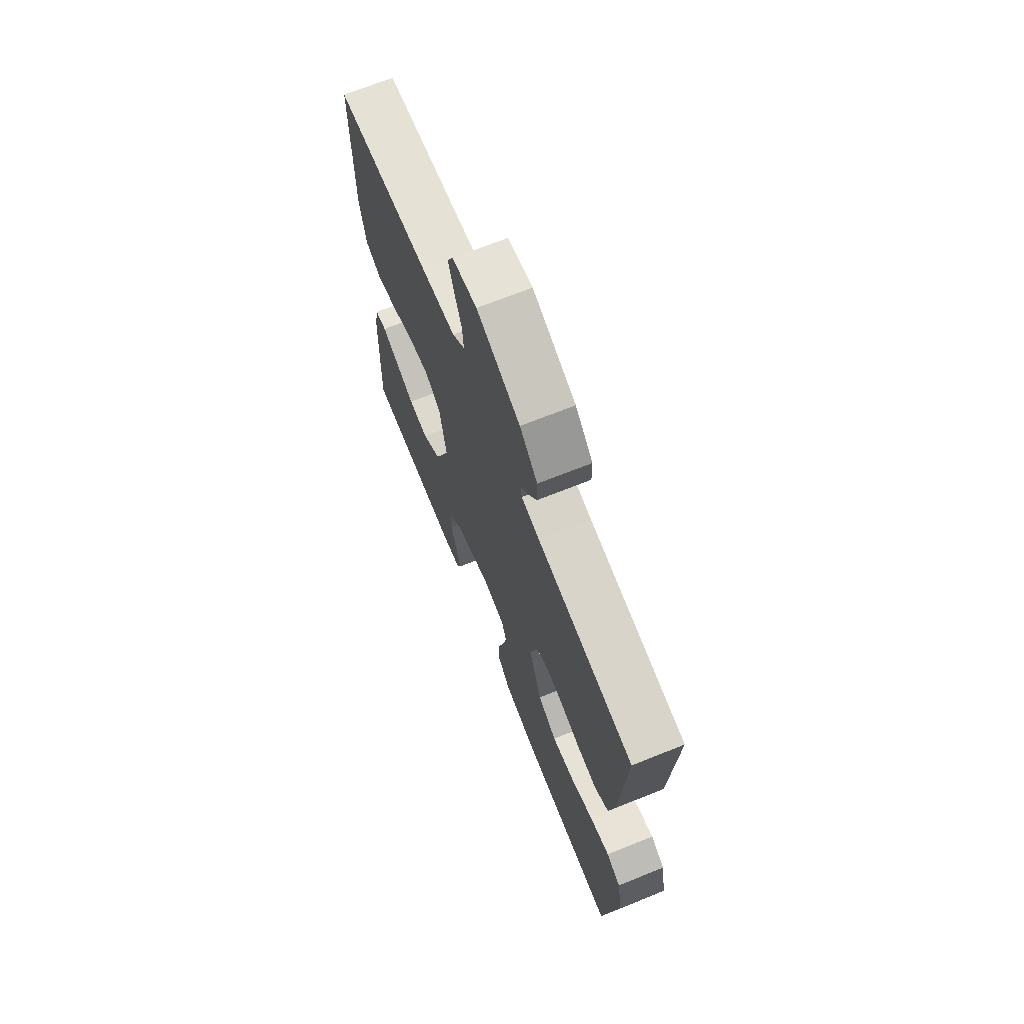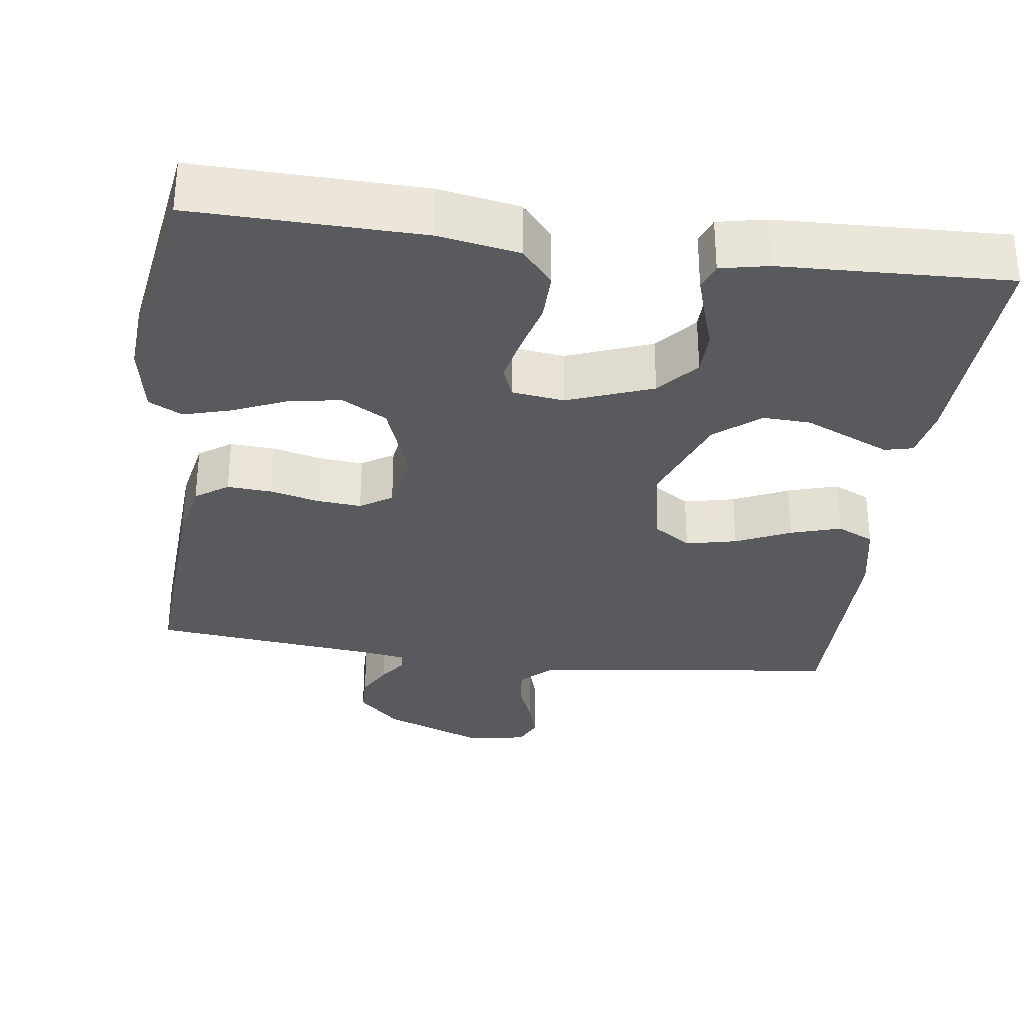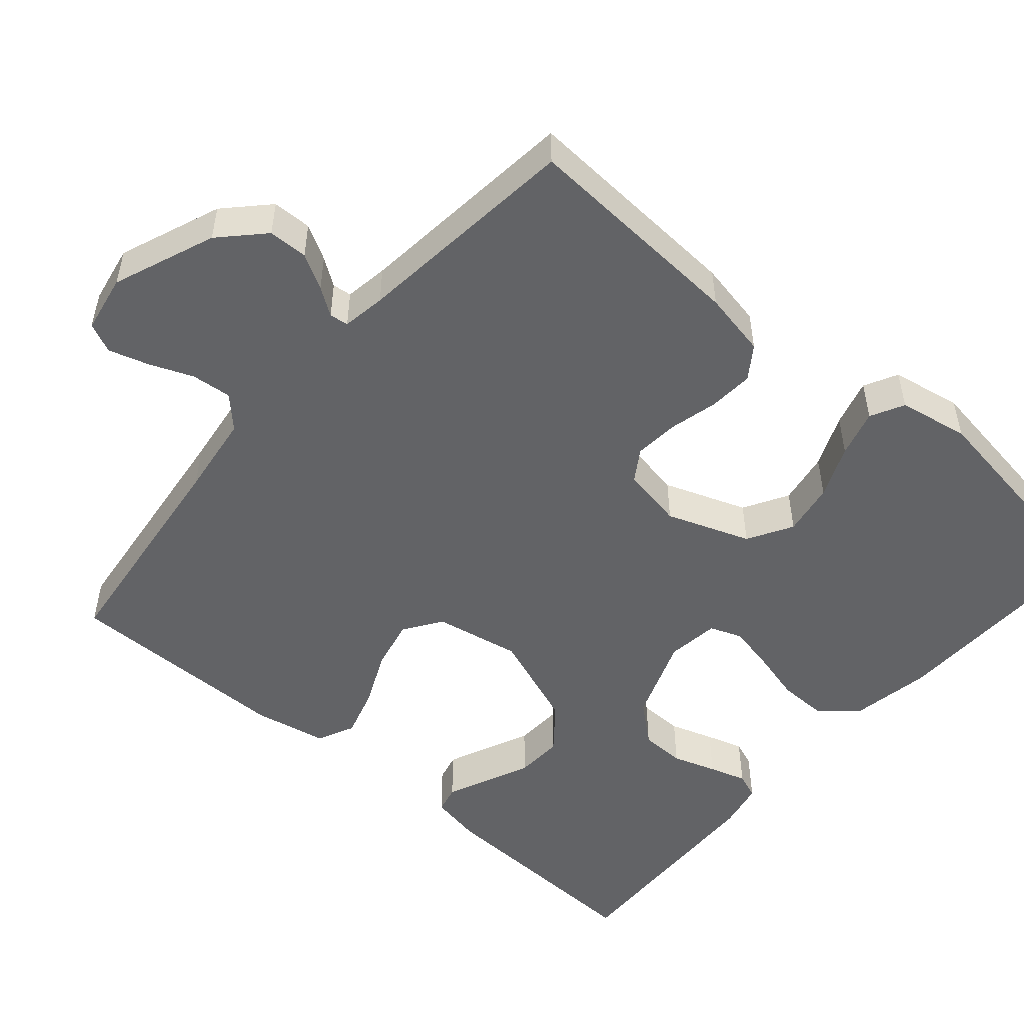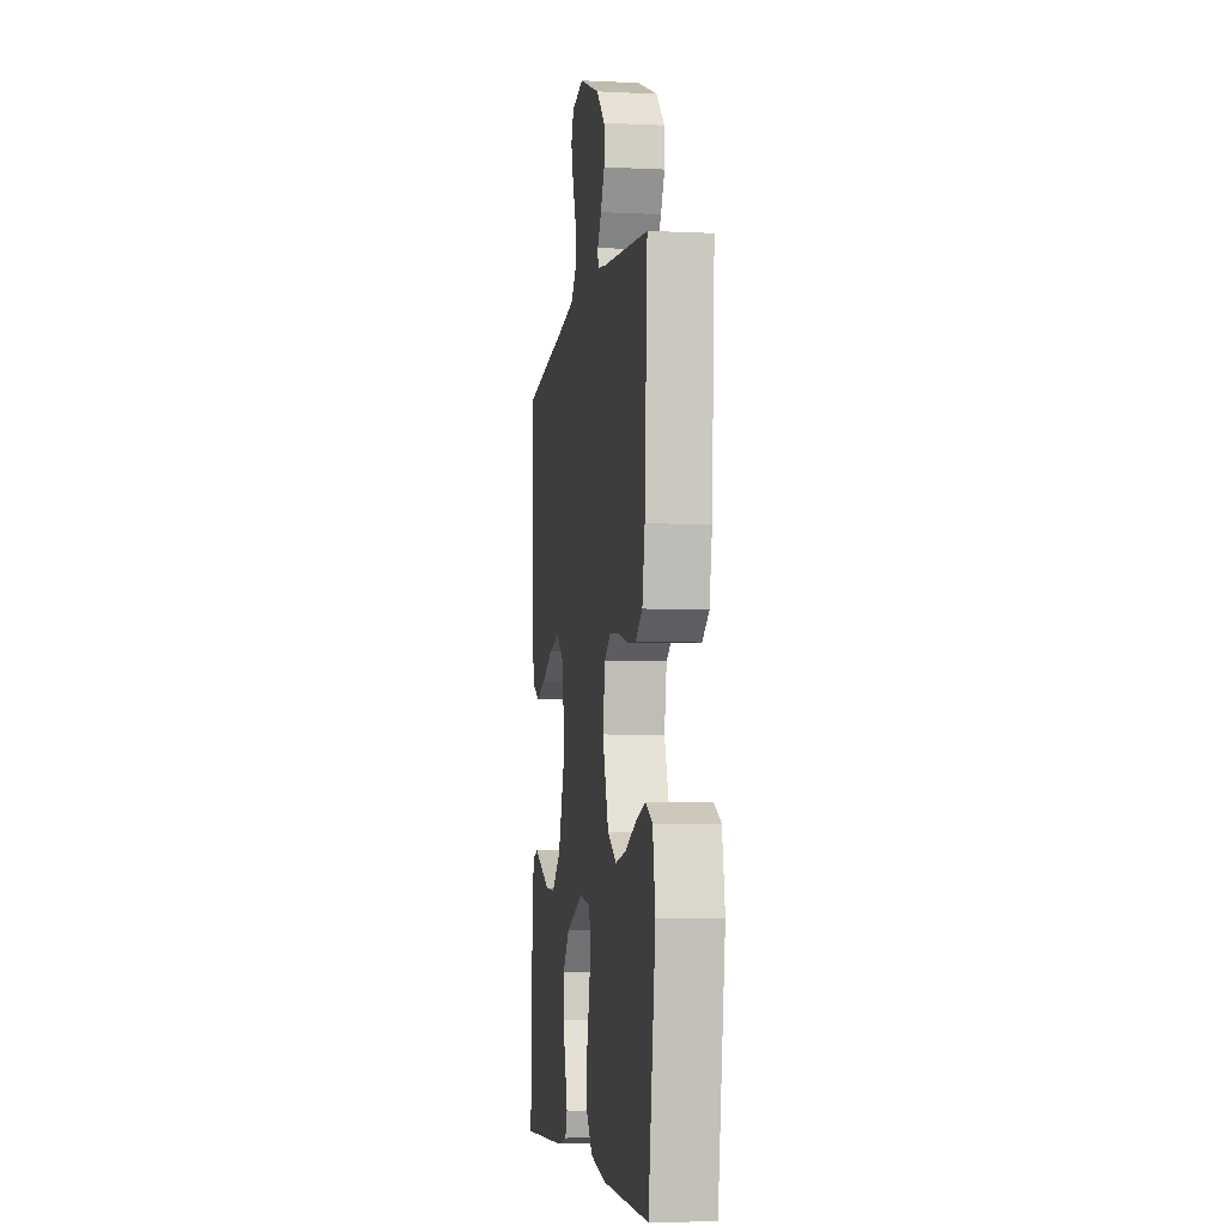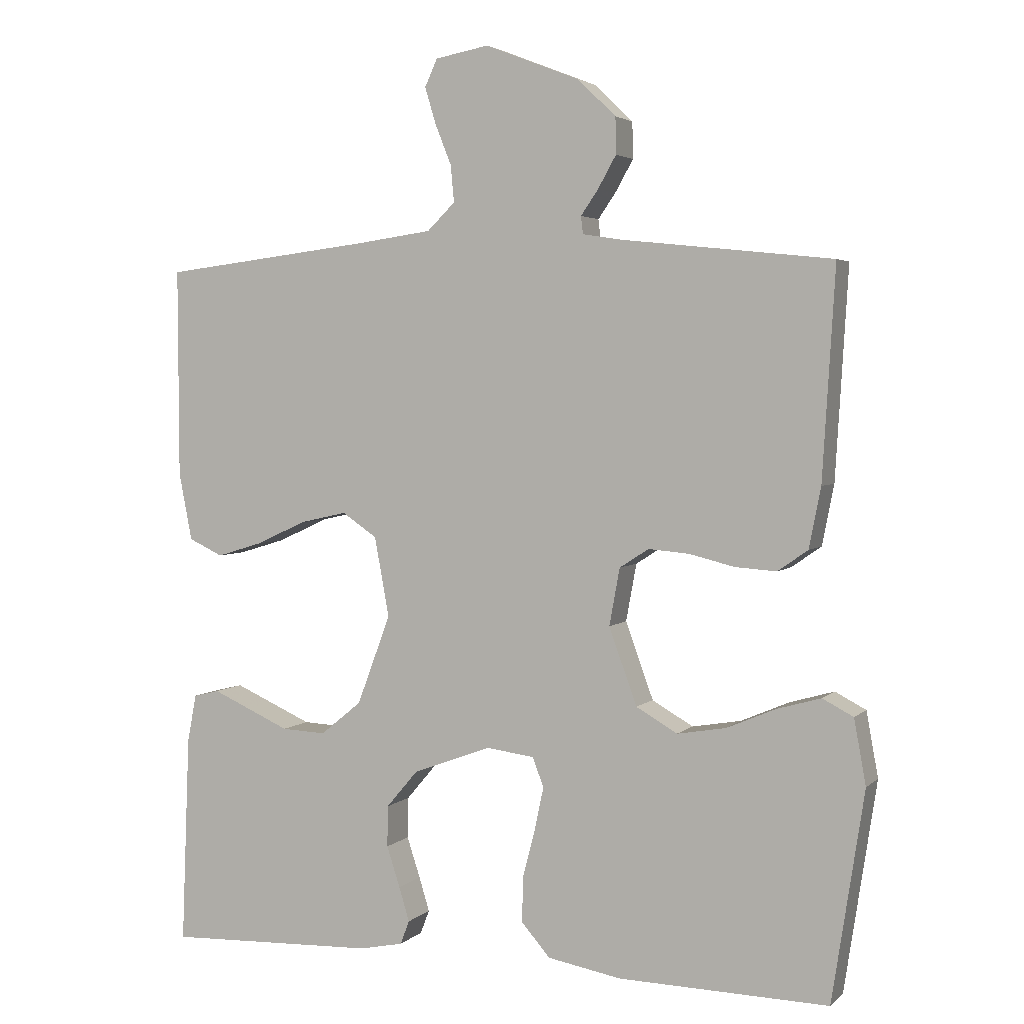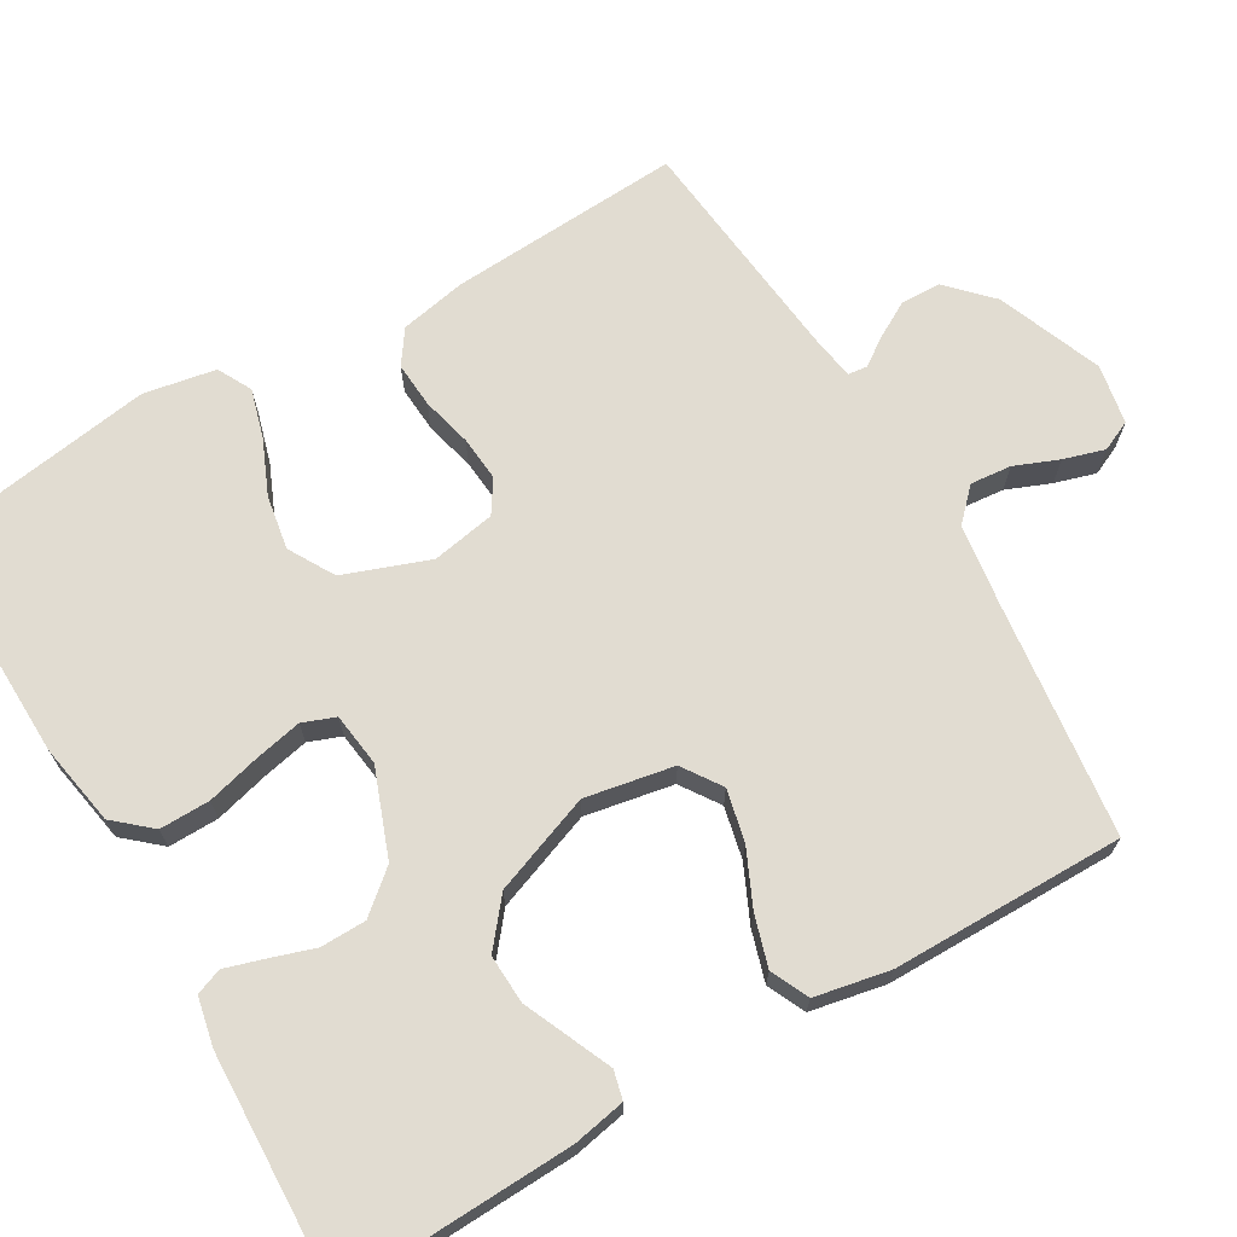
<metadata>
{"format":"obj","ext":"obj","renderer":"f3d","projection":"perspective","resolution":1024,"background":"white","views":[{"elev":69.6,"azim":68.2,"up":"+Z"},{"elev":-31.8,"azim":172.4,"up":"+Y"},{"elev":-50.9,"azim":49.2,"up":"+Y"},{"elev":-5.6,"azim":81.6,"up":"+Z"},{"elev":3.4,"azim":22.3,"up":"+Z"},{"elev":69.1,"azim":-120.3,"up":"+Y"}]}
</metadata>
<code>
v -0.5 0.07 0.5
v -0.2 0.07 0.536
v -0.091 0.07 0.551
v -0.051 0.07 0.59
v -0.056 0.07 0.643
v -0.079 0.07 0.7
v -0.095 0.07 0.753
v -0.077 0.07 0.792
v 0 0.07 0.806
v 0.135 0.07 0.753
v 0.19 0.07 0.7
v 0.191 0.07 0.648
v 0.165 0.07 0.602
v 0.14 0.07 0.566
v 0.143 0.07 0.541
v 0.2 0.07 0.532
v 0.5 0.07 0.5
v 0.482 0.07 0.2
v 0.465 0.07 0.114
v 0.422 0.07 0.084
v 0.363 0.07 0.088
v 0.298 0.07 0.104
v 0.24 0.07 0.109
v 0.198 0.07 0.082
v 0.183 0.07 0
v 0.223 0.07 -0.11
v 0.282 0.07 -0.144
v 0.352 0.07 -0.132
v 0.422 0.07 -0.102
v 0.485 0.07 -0.084
v 0.529 0.07 -0.107
v 0.546 0.07 -0.2
v 0.5 0.07 -0.5
v 0.2 0.07 -0.493
v 0.094 0.07 -0.474
v 0.053 0.07 -0.427
v 0.054 0.07 -0.362
v 0.072 0.07 -0.293
v 0.085 0.07 -0.232
v 0.069 0.07 -0.19
v 0 0.07 -0.181
v -0.112 0.07 -0.223
v -0.157 0.07 -0.276
v -0.158 0.07 -0.335
v -0.139 0.07 -0.393
v -0.124 0.07 -0.442
v -0.137 0.07 -0.476
v -0.2 0.07 -0.489
v -0.5 0.07 -0.5
v -0.488 0.07 -0.2
v -0.475 0.07 -0.132
v -0.438 0.07 -0.123
v -0.386 0.07 -0.146
v -0.325 0.07 -0.173
v -0.262 0.07 -0.176
v -0.203 0.07 -0.128
v -0.155 0.07 0
v -0.176 0.07 0.114
v -0.226 0.07 0.148
v -0.293 0.07 0.133
v -0.365 0.07 0.1
v -0.431 0.07 0.08
v -0.48 0.07 0.103
v -0.499 0.07 0.2
v -0.5 0 0.5
v -0.2 0 0.536
v -0.091 0 0.551
v -0.051 0 0.59
v -0.056 0 0.643
v -0.079 0 0.7
v -0.095 0 0.753
v -0.077 0 0.792
v 0 0 0.806
v 0.135 0 0.753
v 0.19 0 0.7
v 0.191 0 0.648
v 0.165 0 0.602
v 0.14 0 0.566
v 0.143 0 0.541
v 0.2 0 0.532
v 0.5 0 0.5
v 0.482 0 0.2
v 0.465 0 0.114
v 0.422 0 0.084
v 0.363 0 0.088
v 0.298 0 0.104
v 0.24 0 0.109
v 0.198 0 0.082
v 0.183 0 0
v 0.223 0 -0.11
v 0.282 0 -0.144
v 0.352 0 -0.132
v 0.422 0 -0.102
v 0.485 0 -0.084
v 0.529 0 -0.107
v 0.546 0 -0.2
v 0.5 0 -0.5
v 0.2 0 -0.493
v 0.094 0 -0.474
v 0.053 0 -0.427
v 0.054 0 -0.362
v 0.072 0 -0.293
v 0.085 0 -0.232
v 0.069 0 -0.19
v 0 0 -0.181
v -0.112 0 -0.223
v -0.157 0 -0.276
v -0.158 0 -0.335
v -0.139 0 -0.393
v -0.124 0 -0.442
v -0.137 0 -0.476
v -0.2 0 -0.489
v -0.5 0 -0.5
v -0.488 0 -0.2
v -0.475 0 -0.132
v -0.438 0 -0.123
v -0.386 0 -0.146
v -0.325 0 -0.173
v -0.262 0 -0.176
v -0.203 0 -0.128
v -0.155 0 0
v -0.176 0 0.114
v -0.226 0 0.148
v -0.293 0 0.133
v -0.365 0 0.1
v -0.431 0 0.08
v -0.48 0 0.103
v -0.499 0 0.2
f 64 1 2
f 63 64 2
f 62 63 2
f 61 62 2
f 60 61 2
f 59 60 2 3
f 58 59 3 4
f 57 58 4
f 52 53 54
f 51 52 54
f 50 51 54
f 49 50 54
f 48 49 54
f 47 48 54
f 46 47 54
f 45 46 54
f 44 45 54
f 43 44 54 55
f 42 43 55 56
f 36 37 38
f 35 36 38
f 34 35 38
f 33 34 38
f 32 33 38
f 31 32 38
f 30 31 38
f 29 30 38
f 28 29 38
f 27 28 38 39
f 26 27 39 40
f 20 21 22
f 19 20 22
f 18 19 22
f 17 18 22
f 16 17 22
f 15 16 22 23
f 12 13 14
f 11 12 14
f 10 11 14
f 9 10 14
f 8 9 14
f 7 8 14
f 6 7 14
f 5 6 14
f 4 5 14 15
f 15 23 24
f 4 15 24
f 57 4 24
f 57 24 25
f 56 57 25
f 42 56 25
f 41 42 25
f 25 26 40 41
f 66 65 128
f 66 128 127
f 66 127 126
f 66 126 125
f 66 125 124
f 67 66 124 123
f 68 67 123 122
f 68 122 121
f 118 117 116
f 118 116 115
f 118 115 114
f 118 114 113
f 118 113 112
f 118 112 111
f 118 111 110
f 118 110 109
f 118 109 108
f 119 118 108 107
f 120 119 107 106
f 102 101 100
f 102 100 99
f 102 99 98
f 102 98 97
f 102 97 96
f 102 96 95
f 102 95 94
f 102 94 93
f 102 93 92
f 103 102 92 91
f 104 103 91 90
f 86 85 84
f 86 84 83
f 86 83 82
f 86 82 81
f 86 81 80
f 87 86 80 79
f 78 77 76
f 78 76 75
f 78 75 74
f 78 74 73
f 78 73 72
f 78 72 71
f 78 71 70
f 78 70 69
f 79 78 69 68
f 88 87 79
f 88 79 68
f 88 68 121
f 89 88 121
f 89 121 120
f 89 120 106
f 89 106 105
f 105 104 90 89
f 1 65 66 2
f 2 66 67 3
f 3 67 68 4
f 4 68 69 5
f 5 69 70 6
f 6 70 71 7
f 7 71 72 8
f 8 72 73 9
f 9 73 74 10
f 10 74 75 11
f 11 75 76 12
f 12 76 77 13
f 13 77 78 14
f 14 78 79 15
f 15 79 80 16
f 16 80 81 17
f 17 81 82 18
f 18 82 83 19
f 19 83 84 20
f 20 84 85 21
f 21 85 86 22
f 22 86 87 23
f 23 87 88 24
f 24 88 89 25
f 25 89 90 26
f 26 90 91 27
f 27 91 92 28
f 28 92 93 29
f 29 93 94 30
f 30 94 95 31
f 31 95 96 32
f 32 96 97 33
f 33 97 98 34
f 34 98 99 35
f 35 99 100 36
f 36 100 101 37
f 37 101 102 38
f 38 102 103 39
f 39 103 104 40
f 40 104 105 41
f 41 105 106 42
f 42 106 107 43
f 43 107 108 44
f 44 108 109 45
f 45 109 110 46
f 46 110 111 47
f 47 111 112 48
f 48 112 113 49
f 49 113 114 50
f 50 114 115 51
f 51 115 116 52
f 52 116 117 53
f 53 117 118 54
f 54 118 119 55
f 55 119 120 56
f 56 120 121 57
f 57 121 122 58
f 58 122 123 59
f 59 123 124 60
f 60 124 125 61
f 61 125 126 62
f 62 126 127 63
f 63 127 128 64
f 64 128 65 1

</code>
